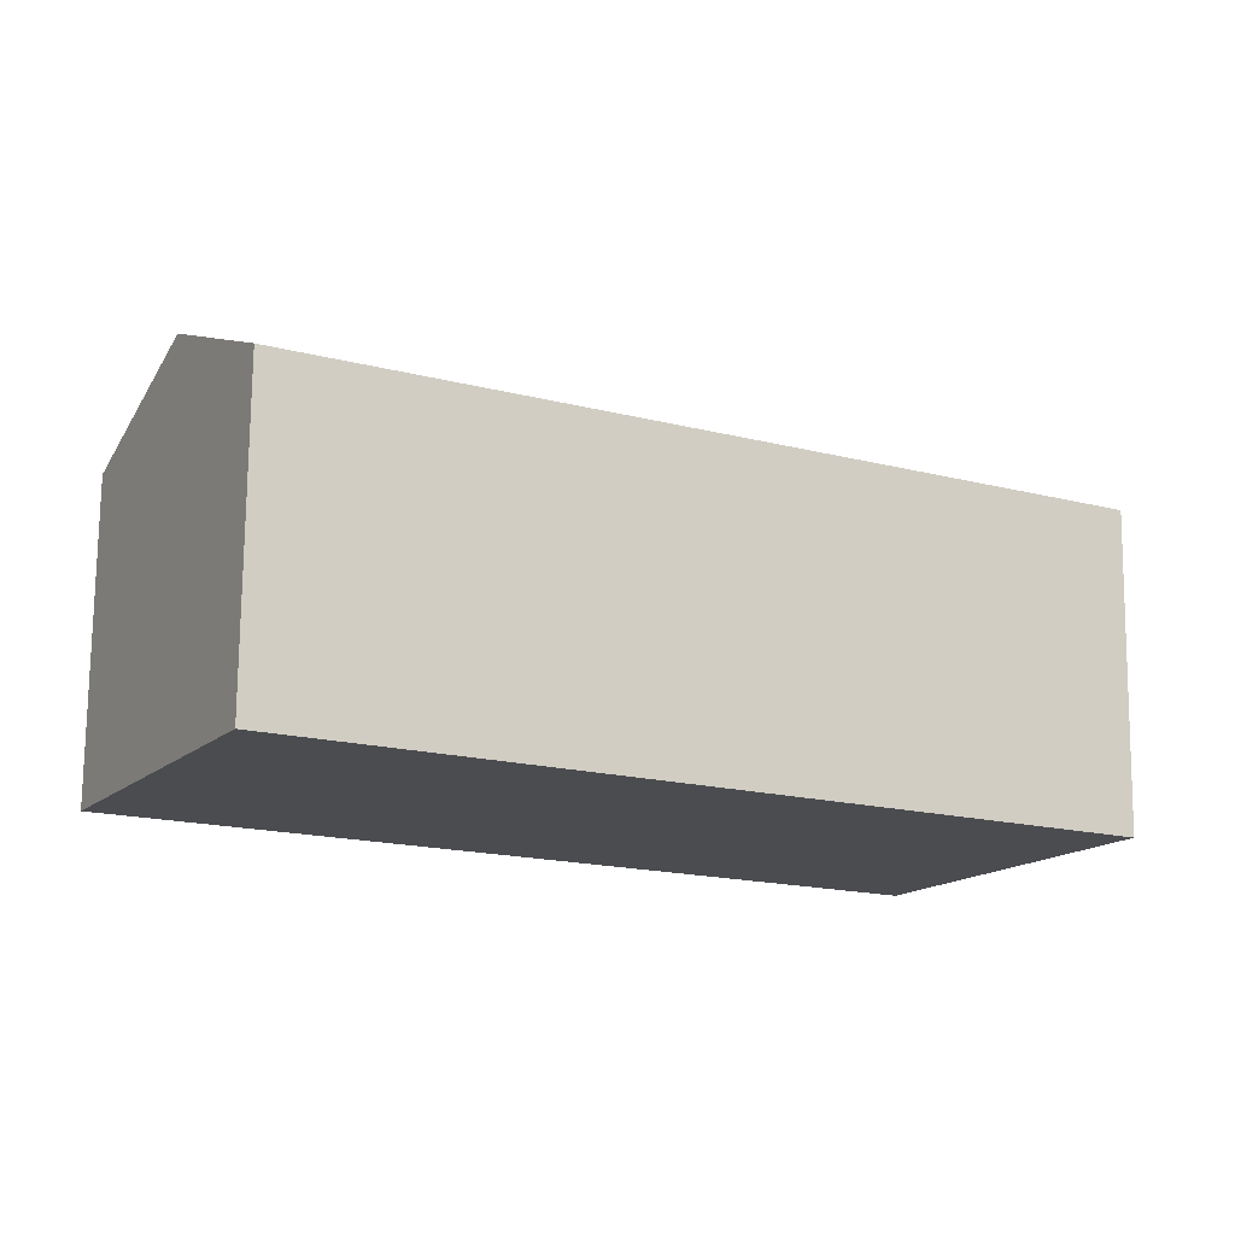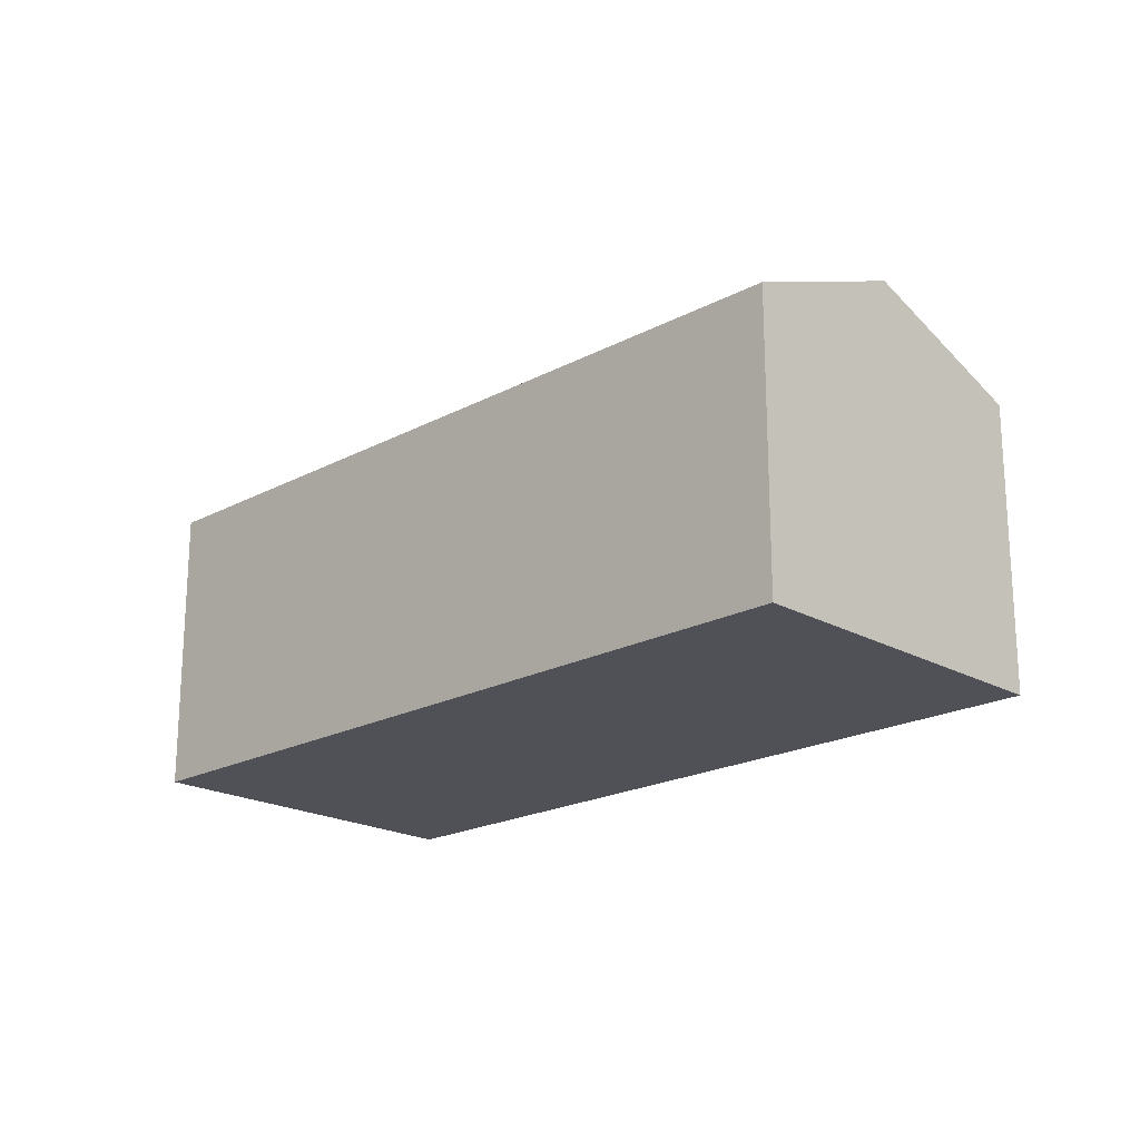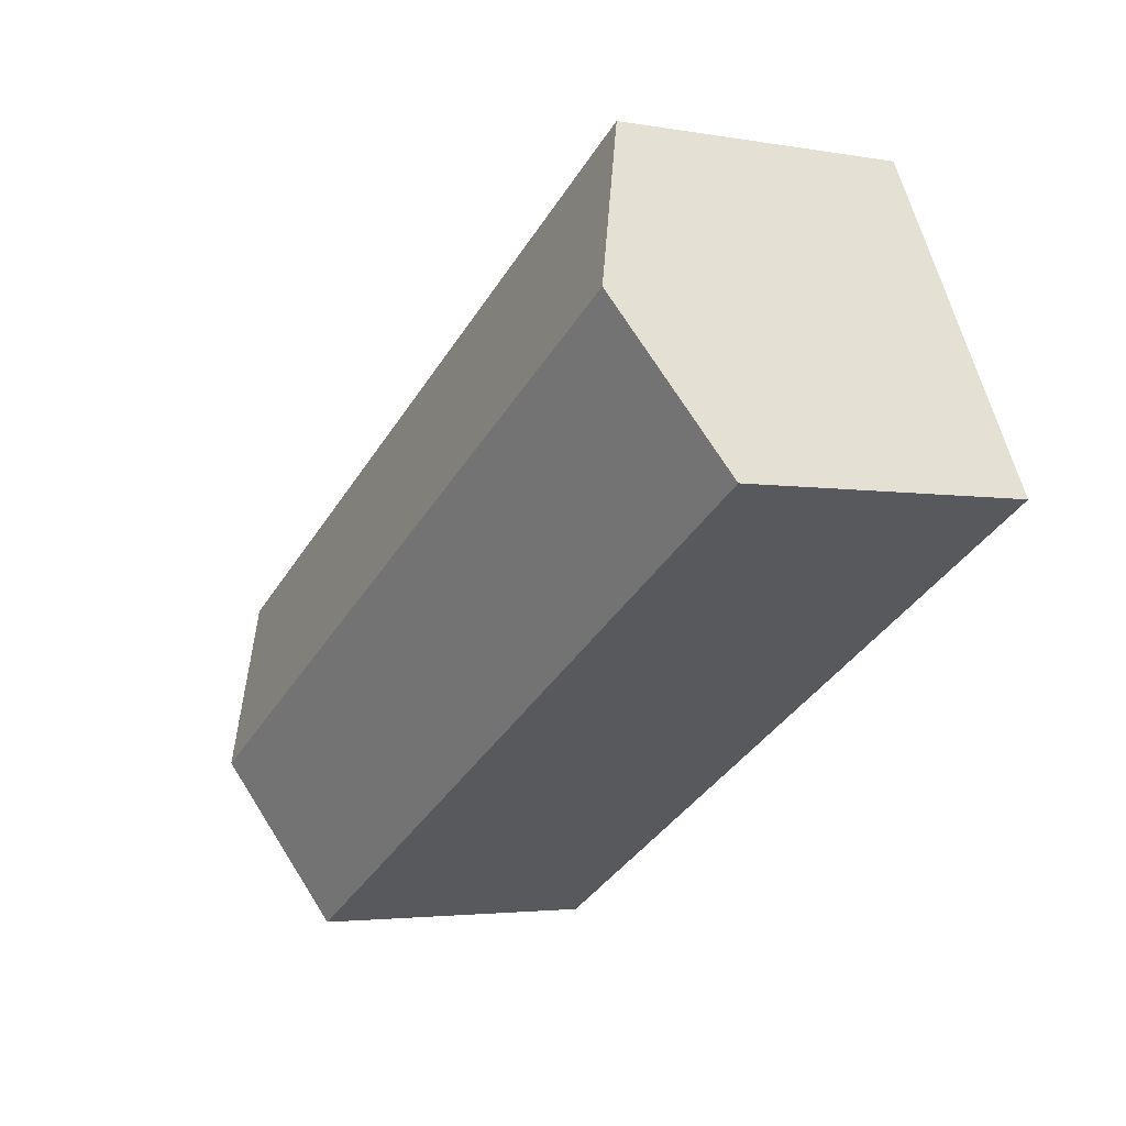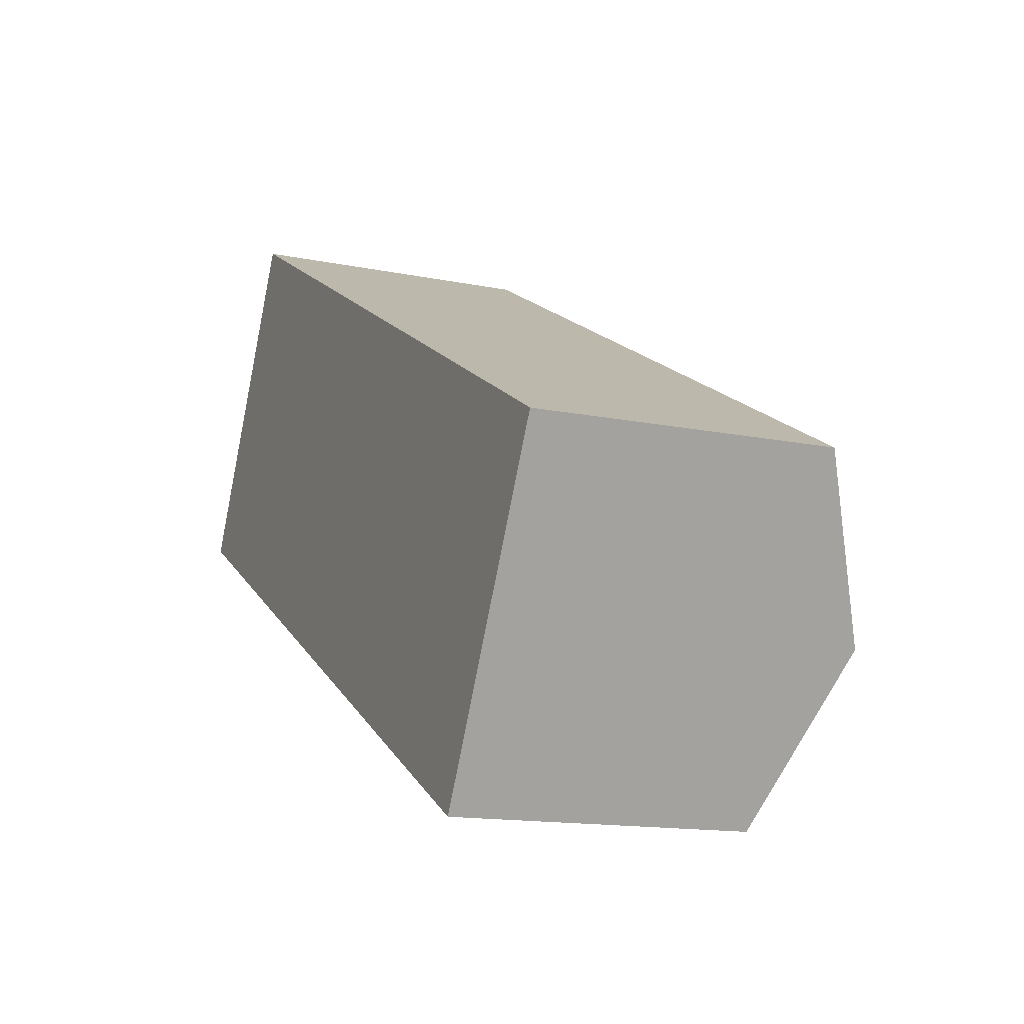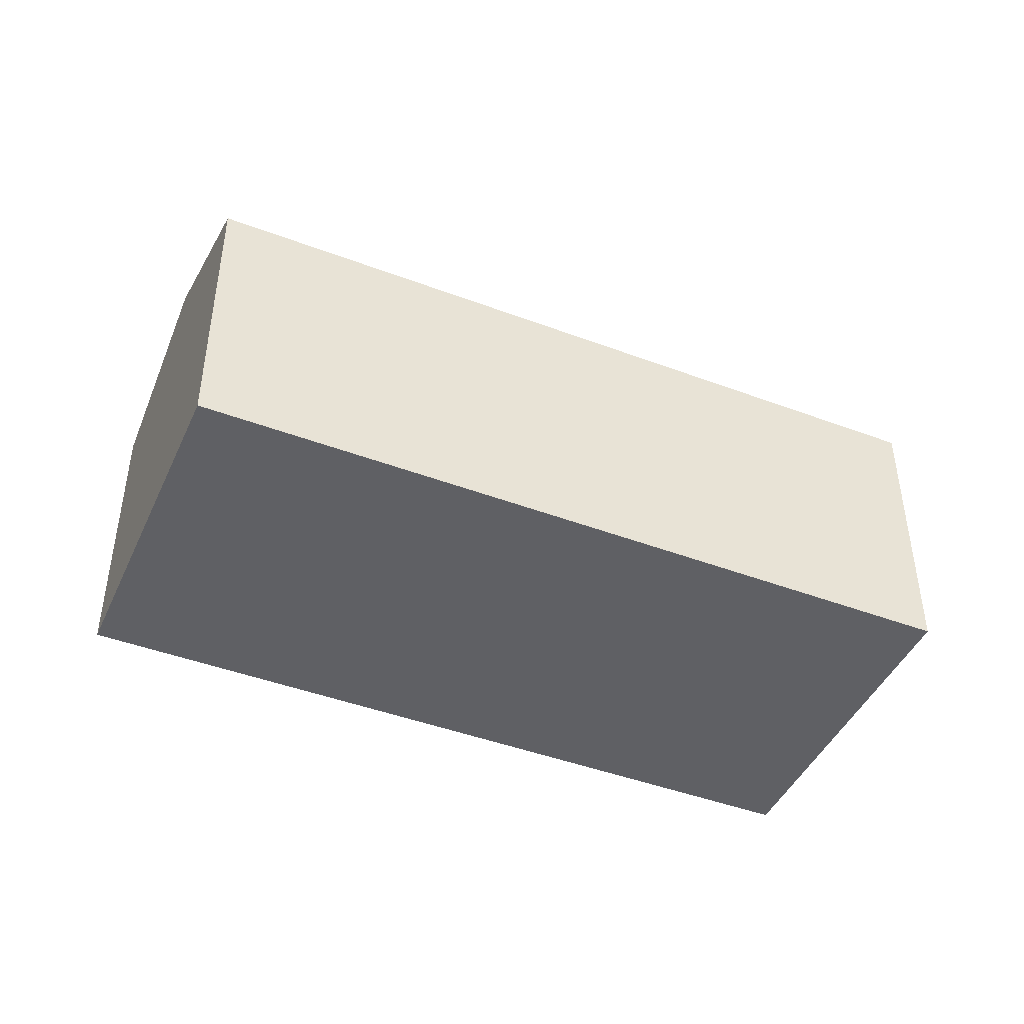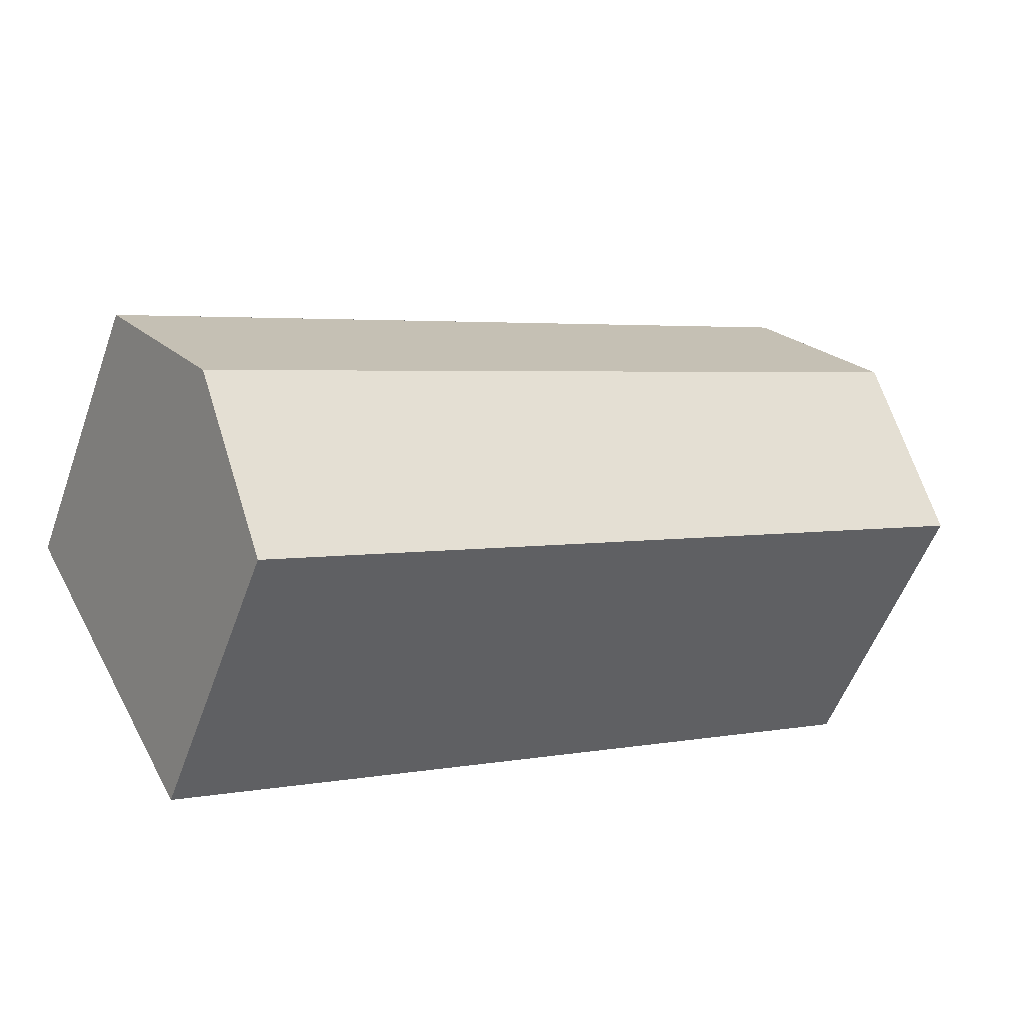
<metadata>
{"format":"obj","ext":"obj","renderer":"f3d","projection":"perspective","resolution":1024,"background":"white","views":[{"elev":74.8,"azim":0.6,"up":"+Z"},{"elev":-20.3,"azim":-107.2,"up":"+Y"},{"elev":-3.2,"azim":-121.3,"up":"+Z"},{"elev":-14.4,"azim":66.0,"up":"+Z"},{"elev":-44.7,"azim":-175.1,"up":"+Y"},{"elev":-54.9,"azim":160.3,"up":"+Z"}]}
</metadata>
<code>
v  25.49 11.53 -7.34
v  5.469 9.363 10.05
v  28.24 9.334 -2.252
v  2.742 11.53 5.039
v  3.387 11.02 6.225
v  10.08 9.351 -5.484
v  22.76 9.351 -12.39
v  0 9.351 5.726e-16
v  22.76 7.585e-16 -12.39
v  10.08 3.358e-16 -5.484
v  0 0 0
v  3.387 -3.812e-16 6.225
v  5.469 -6.154e-16 10.05
v  2.742 -3.086e-16 5.039
v  28.24 1.379e-16 -2.252
v  25.49 4.494e-16 -7.34
g defaultobject
f 1 2 3
f 2 1 4
f 2 4 5
f 6 1 7
f 1 6 4
f 4 6 8
f 9 6 7
f 6 9 10
f 6 10 8
f 8 10 11
f 11 4 8
f 4 11 5
f 5 11 2
f 2 11 12
f 2 12 13
f 12 11 14
f 13 3 2
f 3 13 15
f 1 9 7
f 9 1 3
f 9 3 16
f 16 3 15
f 10 14 11
f 14 10 12
f 12 10 13
f 13 10 15
f 15 10 9
f 15 9 16

</code>
